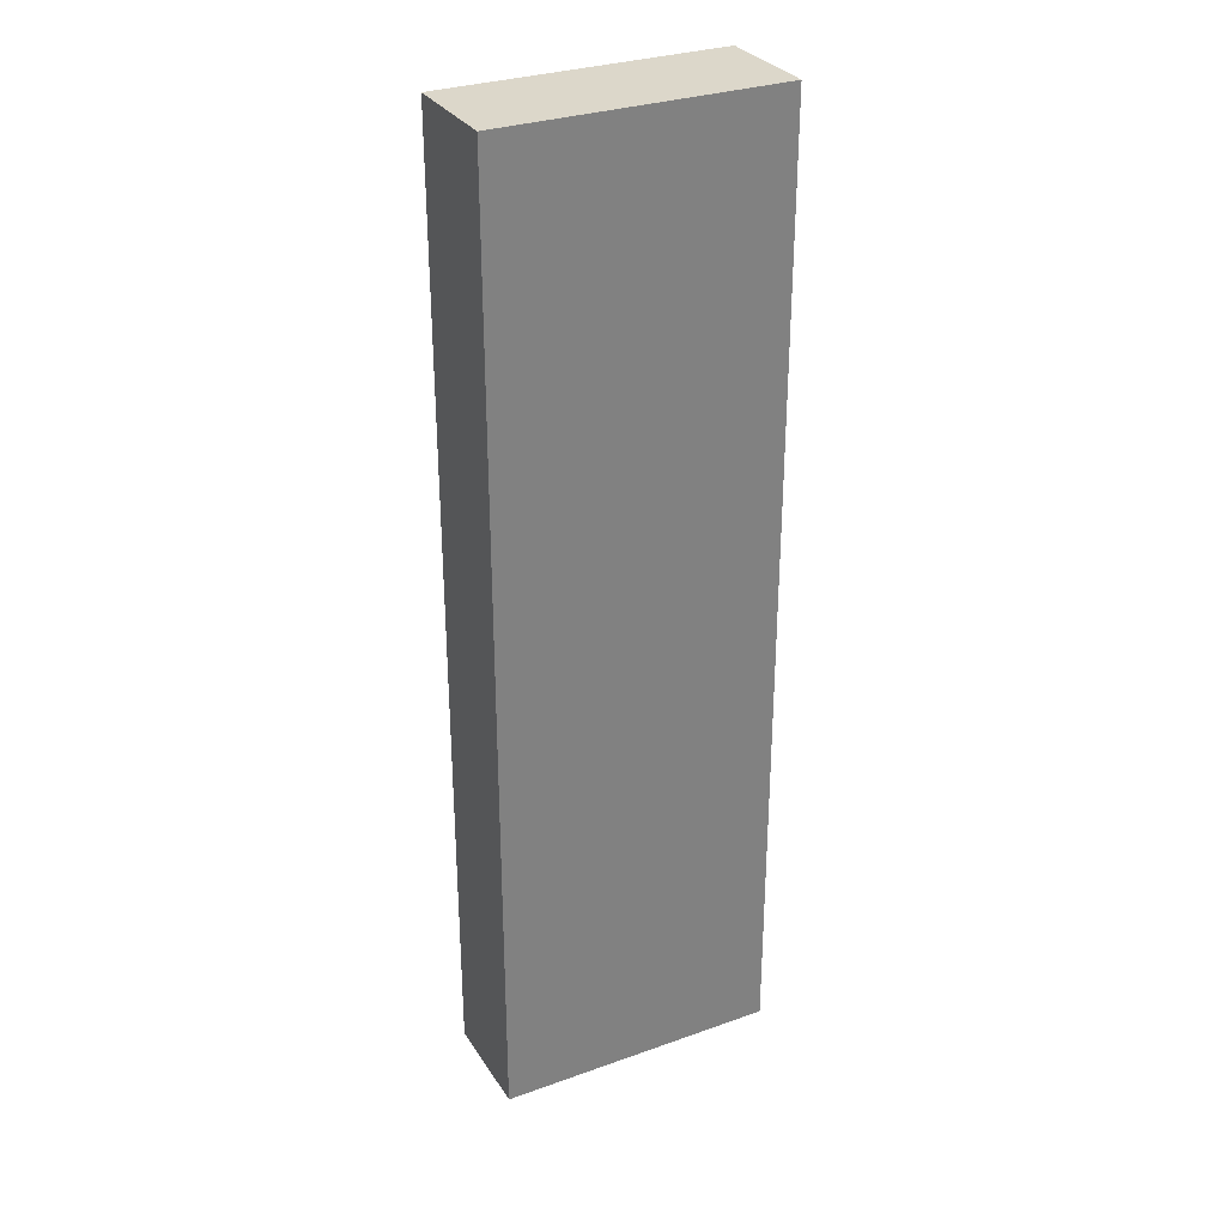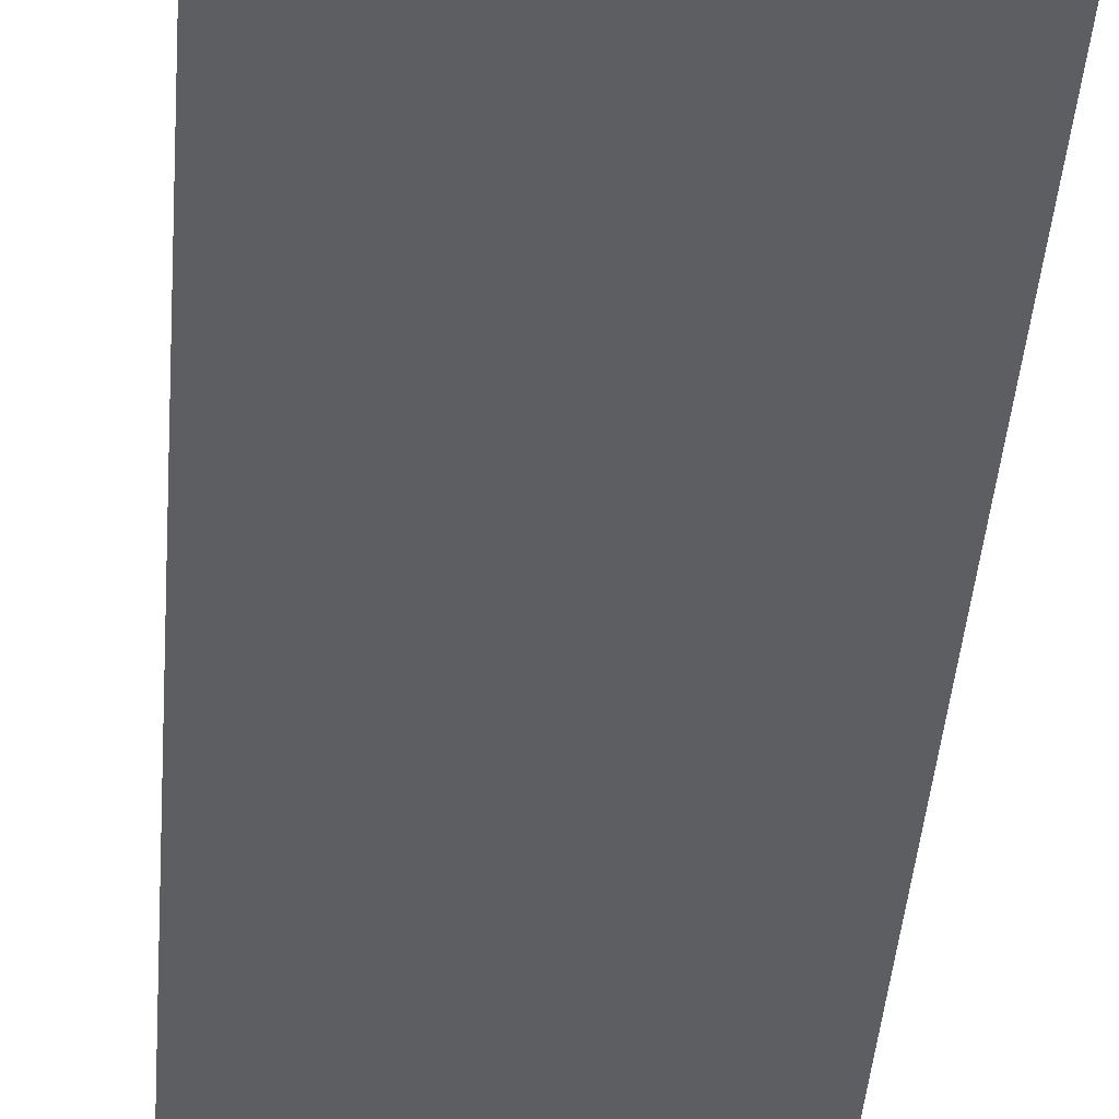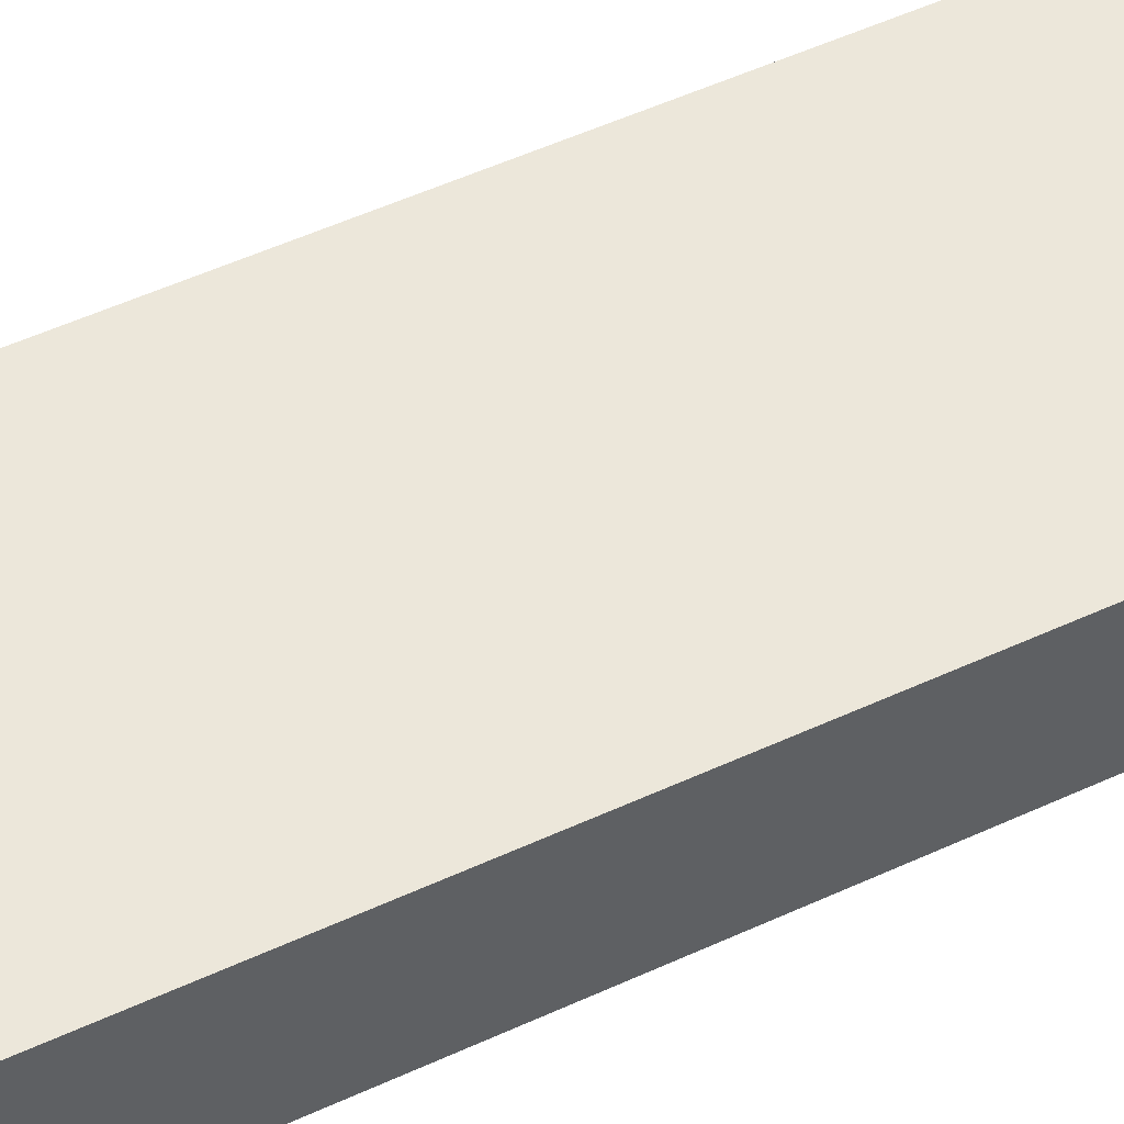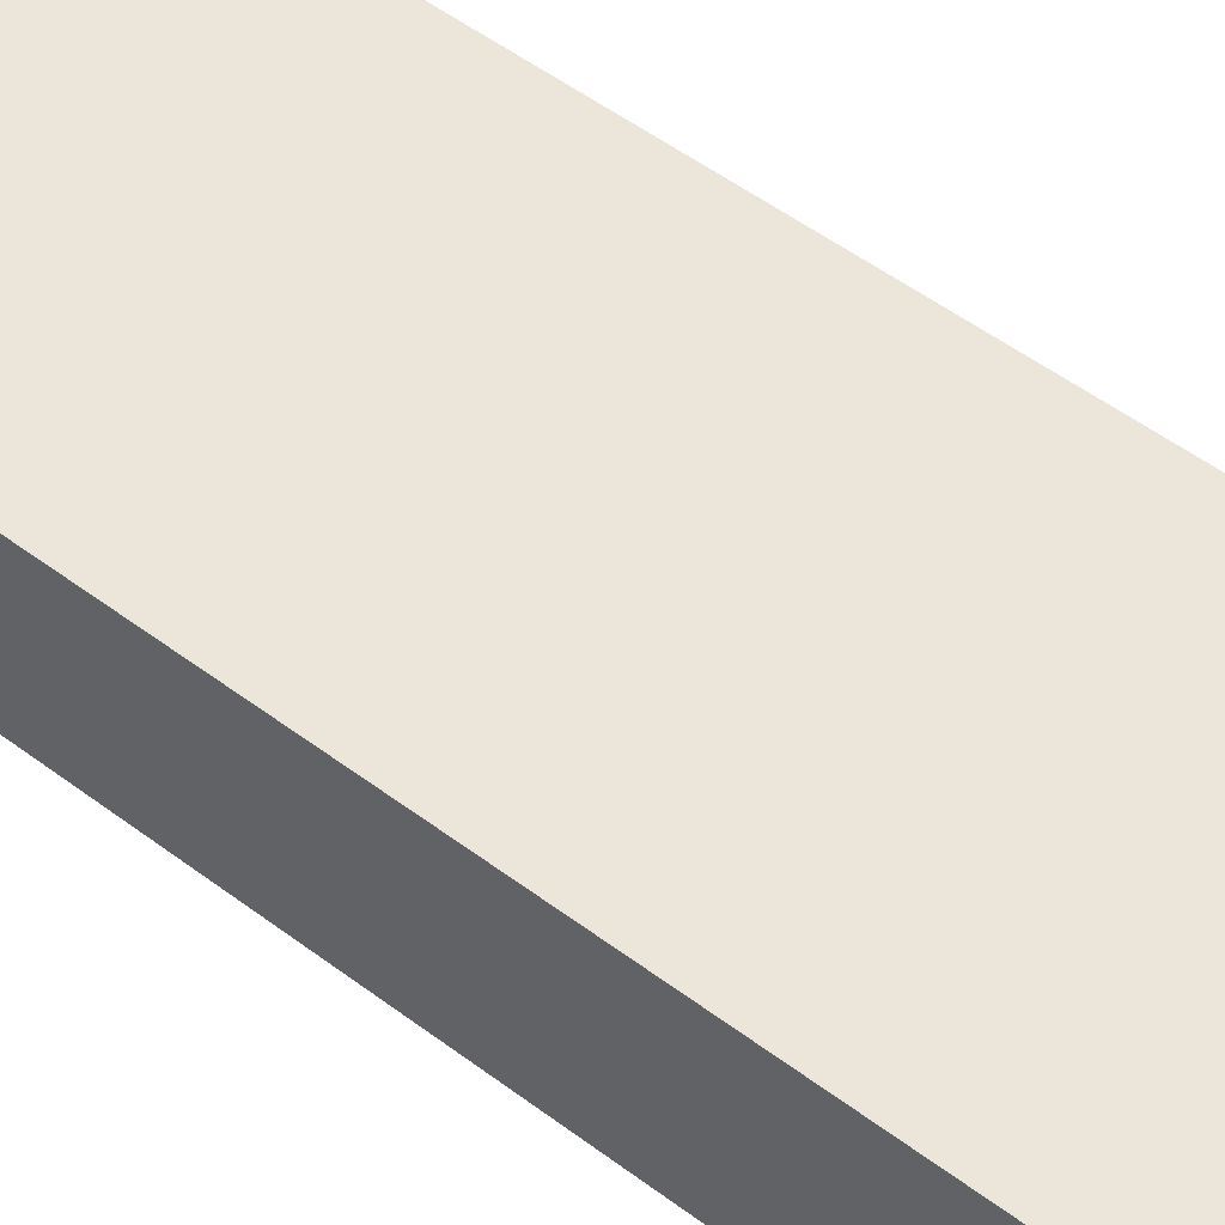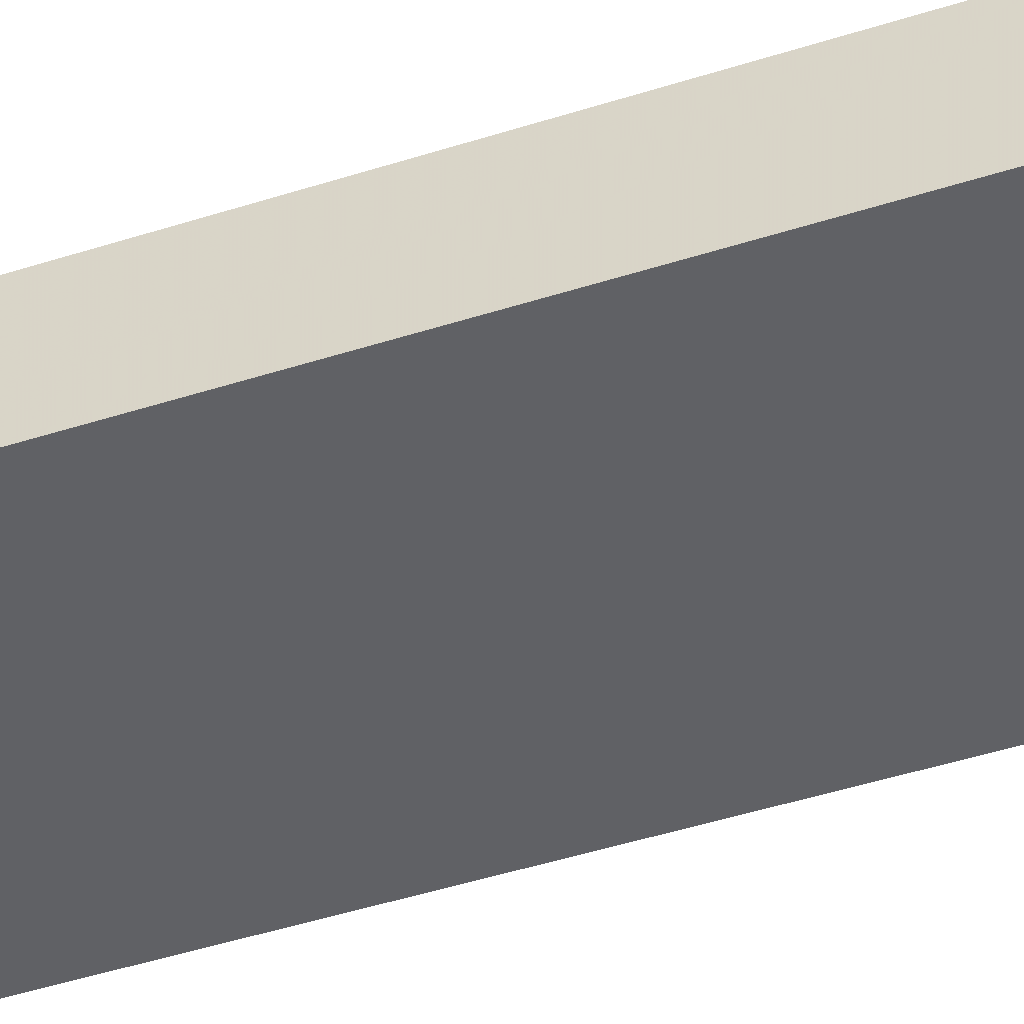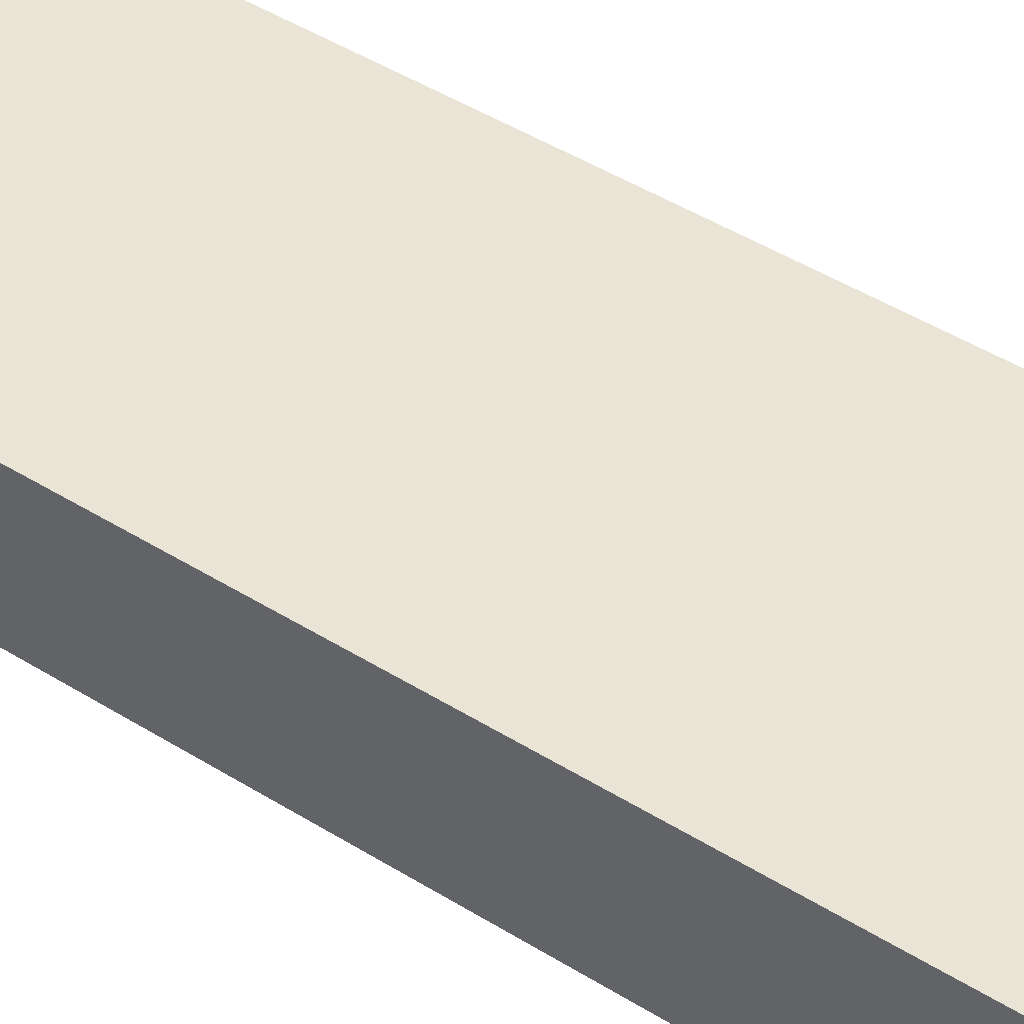
<metadata>
{"format":"obj","ext":"obj","renderer":"f3d","projection":"perspective","resolution":1024,"background":"white","views":[{"elev":30.7,"azim":-27.1,"up":"+Y"},{"elev":-38.1,"azim":-4.0,"up":"+Z"},{"elev":51.6,"azim":-116.7,"up":"+Z"},{"elev":47.5,"azim":131.0,"up":"+Z"},{"elev":-48.2,"azim":109.6,"up":"+Z"},{"elev":43.7,"azim":126.7,"up":"+Z"}]}
</metadata>
<code>
v 2.75 0.00135 -0.01455
v 3.352 0.00135 -0.01455
v 2.75 0.00135 0.2146
v 2.75 2.065 -0.01455
v 3.352 0.00135 0.2146
v 3.352 2.065 -0.01455
v 2.75 2.065 0.2146
v 3.352 2.065 0.2146
f 1 2 5
f 1 5 3
f 1 3 7
f 1 7 4
f 1 4 6
f 1 6 2
f 2 6 8
f 2 8 5
f 3 5 8
f 3 8 7
f 4 7 8
f 4 8 6

</code>
